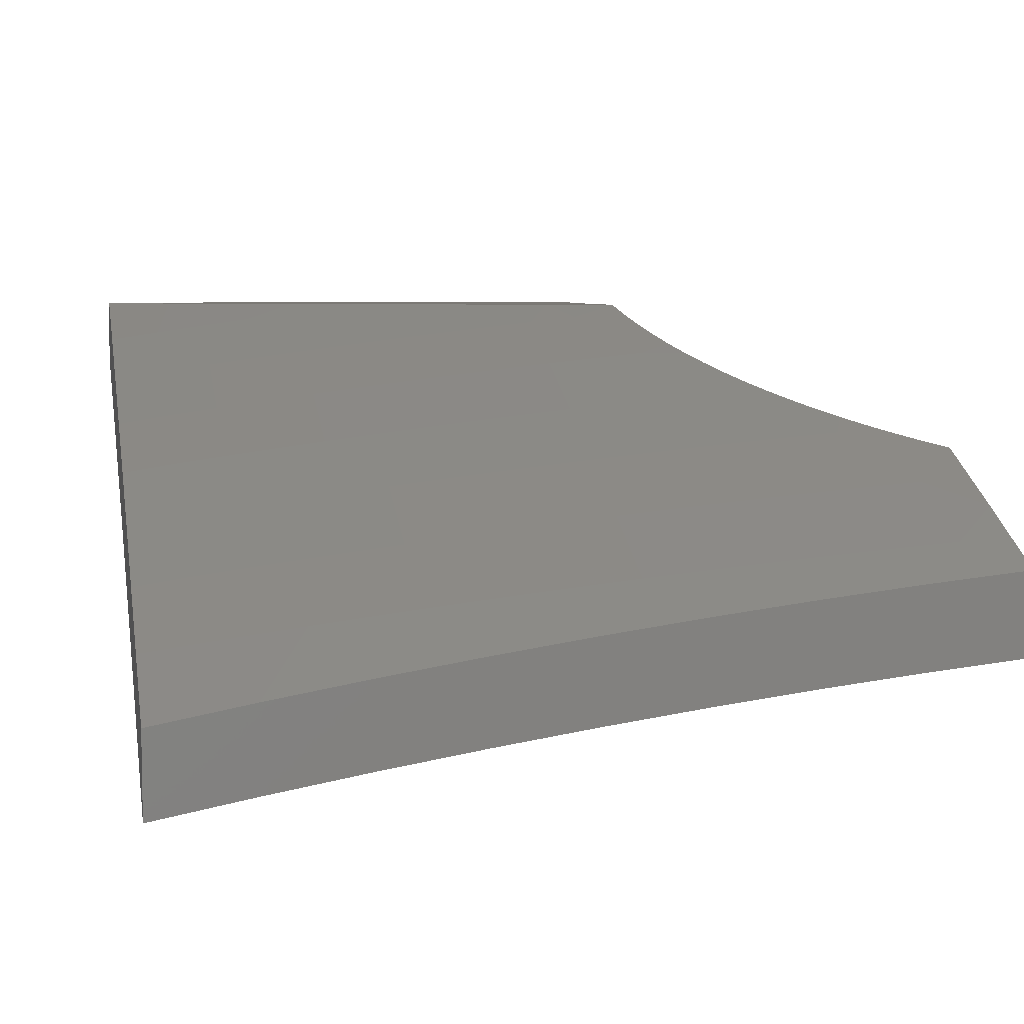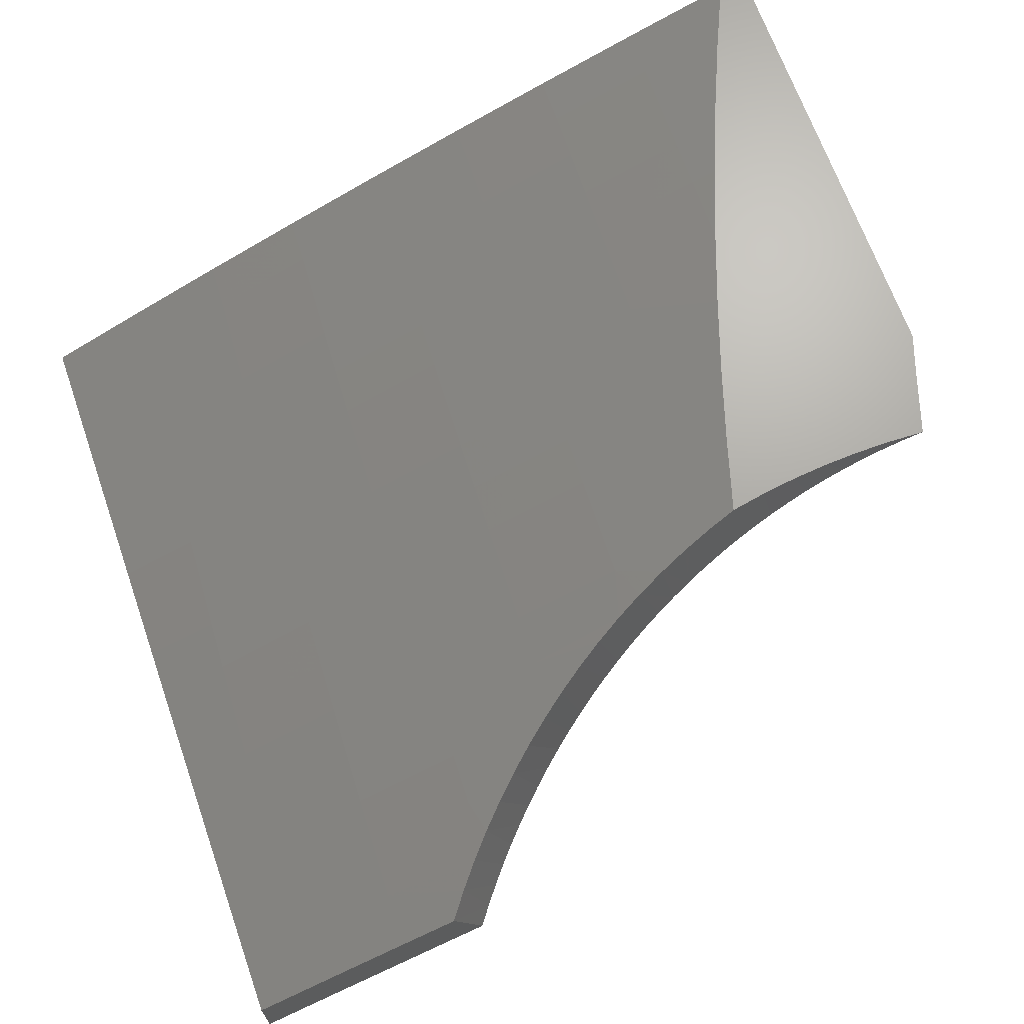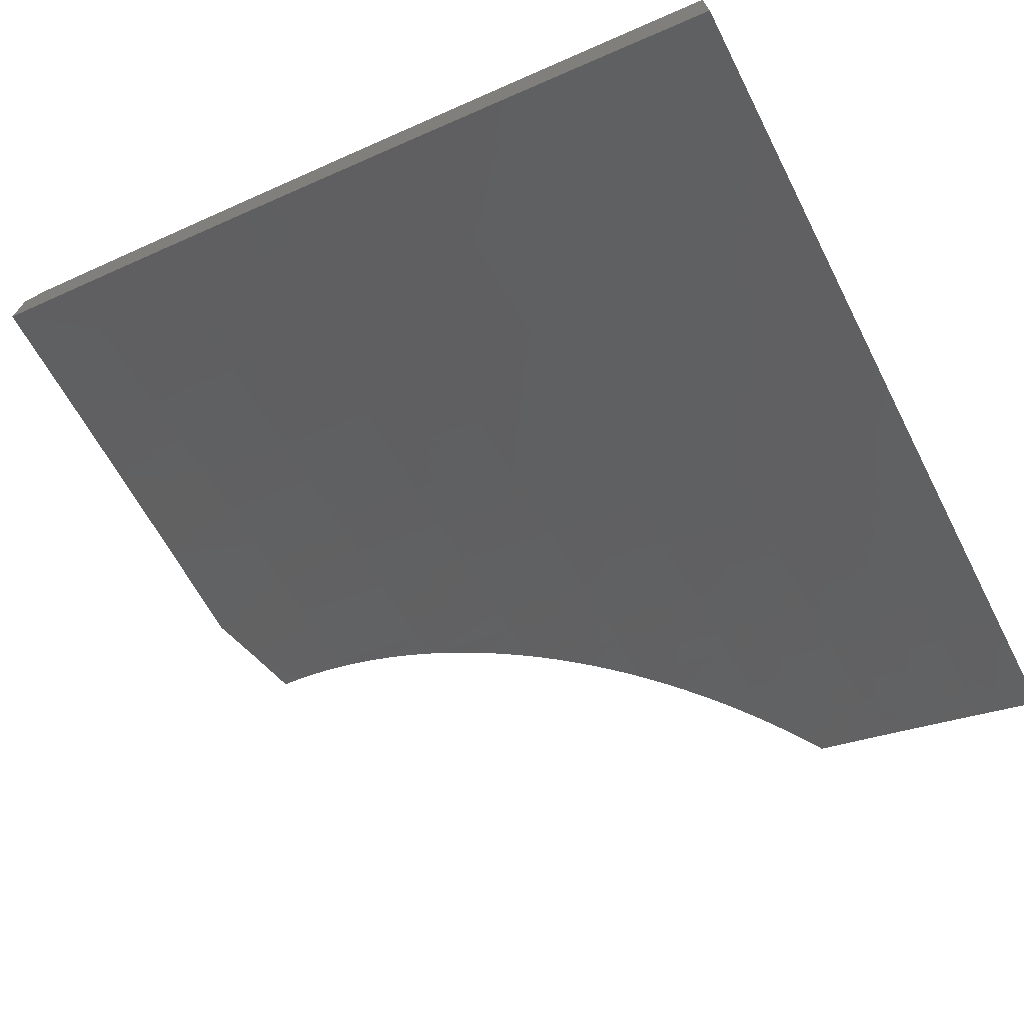
<metadata>
{"format":"stl","ext":"stl","renderer":"f3d","projection":"perspective","resolution":1024,"background":"white","views":[{"elev":6.4,"azim":78.4,"up":"+Y"},{"elev":68.0,"azim":160.3,"up":"+Y"},{"elev":-70.7,"azim":27.2,"up":"+Y"}]}
</metadata>
<code>
# stl→obj: 324 verts, 644 faces
v 4.717 9.748 1
v 4.788 9.715 1
v 4.702 9.753 1.02
v 4.8 9.706 1.031
v 4.799 9.704 1.062
v 4.928 9.645 1.031
v 4.927 9.642 1.062
v 5 9.612 1
v 5 9.6 1.126
v 4.859 9.681 1
v 4.93 9.647 1
v 5 9.586 1.251
v 4.922 9.632 1.186
v 4.923 9.635 1.155
v 4.925 9.637 1.124
v 4.795 9.696 1.155
v 4.797 9.699 1.124
v 4.665 9.757 1.155
v 4.667 9.759 1.124
v 4.617 9.783 1.113
v 4.635 9.777 1.095
v 5 9.571 1.377
v 4.916 9.62 1.31
v 4.918 9.623 1.279
v 4.919 9.626 1.248
v 4.79 9.685 1.279
v 4.791 9.688 1.248
v 4.66 9.745 1.279
v 4.661 9.748 1.248
v 4.531 9.803 1.279
v 4.532 9.806 1.248
v 4.437 9.848 1.244
v 4.459 9.84 1.232
v 5 9.554 1.502
v 4.91 9.607 1.435
v 4.911 9.611 1.404
v 4.913 9.614 1.373
v 4.783 9.672 1.404
v 4.785 9.675 1.373
v 4.654 9.732 1.404
v 4.655 9.736 1.373
v 4.525 9.79 1.404
v 4.526 9.794 1.373
v 4.396 9.85 1.373
v 4.398 9.853 1.342
v 4.267 9.908 1.342
v 4.279 9.907 1.308
v 4.255 9.916 1.314
v 4.232 9.925 1.319
v 4.208 9.934 1.323
v 4.184 9.944 1.327
v 4.135 9.961 1.342
v 4.16 9.953 1.33
v 4.136 9.962 1.332
v 4.112 9.972 1.333
v 4.088 9.981 1.333
v 4.134 9.958 1.373
v 4.064 9.991 1.332
v 4.02 10 1.392
v 4.04 10 1.331
v 5 9.535 1.627
v 4.903 9.593 1.56
v 4.905 9.597 1.529
v 4.906 9.6 1.498
v 4.777 9.658 1.529
v 4.778 9.662 1.498
v 4.647 9.718 1.529
v 4.649 9.722 1.498
v 4.518 9.776 1.529
v 4.52 9.78 1.498
v 4.39 9.836 1.498
v 4.392 9.84 1.466
v 4.261 9.895 1.466
v 4.263 9.898 1.435
v 4.13 9.948 1.466
v 4.131 9.951 1.435
v 4 10 1.453
v 5 9.515 1.751
v 4.895 9.578 1.686
v 4.899 9.586 1.623
v 4.771 9.647 1.623
v 4.775 9.655 1.56
v 4.642 9.707 1.623
v 4.646 9.715 1.56
v 4.513 9.765 1.623
v 4.517 9.773 1.56
v 4.387 9.829 1.56
v 4.388 9.833 1.529
v 4.258 9.887 1.529
v 4.26 9.891 1.498
v 4.127 9.94 1.529
v 4.128 9.944 1.498
v 5 9.494 1.876
v 4.887 9.561 1.811
v 4.891 9.57 1.748
v 4.763 9.631 1.748
v 4.767 9.639 1.686
v 4.634 9.691 1.748
v 4.638 9.699 1.686
v 4.506 9.749 1.748
v 4.509 9.757 1.686
v 4.38 9.813 1.686
v 4.383 9.821 1.623
v 4.253 9.876 1.623
v 4.256 9.884 1.56
v 4.122 9.929 1.623
v 4.125 9.937 1.56
v 4 9.981 1.59
v 5 9.471 2
v 4.878 9.544 1.937
v 4.882 9.553 1.874
v 4.755 9.614 1.874
v 4.759 9.623 1.811
v 4.626 9.674 1.874
v 4.63 9.683 1.811
v 4.497 9.732 1.874
v 4.502 9.74 1.811
v 4.372 9.797 1.811
v 4.376 9.805 1.748
v 4.246 9.86 1.748
v 4.25 9.868 1.686
v 4.116 9.912 1.748
v 4.119 9.921 1.686
v 4 9.961 1.727
v 4.877 9.532 2
v 4.754 9.591 2
v 4.75 9.605 1.937
v 4.63 9.649 2
v 4.622 9.665 1.937
v 4.506 9.705 2
v 4.493 9.722 1.937
v 4.38 9.76 2
v 4.364 9.778 1.937
v 4.254 9.813 2
v 4.235 9.833 1.937
v 4.127 9.865 2
v 4.105 9.885 1.937
v 4 9.915 2
v 4 9.939 1.864
v 4.112 9.904 1.811
v 4.108 9.895 1.874
v 4.239 9.842 1.874
v 4.399 9.857 1.31
v 4.302 9.898 1.301
v 4.325 9.89 1.293
v 4.348 9.881 1.285
v 4.371 9.873 1.276
v 4.4 9.86 1.279
v 4.393 9.864 1.266
v 4.415 9.856 1.256
v 4.48 9.832 1.22
v 4.501 9.825 1.206
v 4.533 9.809 1.217
v 4.521 9.817 1.192
v 4.535 9.812 1.186
v 4.541 9.81 1.178
v 4.664 9.754 1.186
v 4.561 9.803 1.162
v 4.58 9.796 1.146
v 4.599 9.789 1.13
v 4.668 9.762 1.093
v 4.652 9.77 1.077
v 4.669 9.764 1.062
v 4.669 9.765 1.059
v 4.686 9.759 1.04
v 4.798 9.701 1.093
v 4.926 9.64 1.093
v 4.794 9.693 1.186
v 4.663 9.751 1.217
v 4.792 9.691 1.217
v 4.921 9.629 1.217
v 4.788 9.682 1.31
v 4.658 9.742 1.31
v 4.657 9.739 1.342
v 4.528 9.797 1.342
v 4.787 9.679 1.342
v 4.915 9.617 1.342
v 4.782 9.669 1.435
v 4.652 9.729 1.435
v 4.651 9.726 1.466
v 4.522 9.784 1.466
v 4.78 9.665 1.466
v 4.908 9.604 1.466
v 4.523 9.787 1.435
v 4.395 9.847 1.404
v 4.266 9.905 1.373
v 4.529 9.8 1.31
v 4.368 9.788 1.874
v 4.393 9.843 1.435
v 4.242 9.851 1.811
v 4.264 9.901 1.404
v 4.133 9.955 1.404
v 4.751 9.832 1
v 4.729 9.839 1.029
v 4.706 9.847 1.056
v 4.681 9.856 1.083
v 4.656 9.865 1.109
v 4.629 9.874 1.133
v 4.602 9.884 1.156
v 4.574 9.894 1.178
v 4.545 9.905 1.199
v 4.515 9.915 1.219
v 4.485 9.927 1.237
v 4.454 9.938 1.253
v 4.422 9.95 1.269
v 4.39 9.962 1.282
v 4.357 9.975 1.294
v 4.323 9.987 1.305
v 4.29 10 1.314
v 4.248 10 1.321
v 4.207 10 1.327
v 4.165 10 1.331
v 4.123 10 1.333
v 4.081 10 1.333
v 5 9.701 1.126
v 5 9.713 1
v 4.935 9.739 1.062
v 4.876 9.773 1
v 4.814 9.797 1.062
v 4.811 9.792 1.124
v 4.689 9.848 1.124
v 4.687 9.843 1.186
v 4.565 9.897 1.186
v 4.562 9.892 1.248
v 4.559 9.886 1.31
v 4.437 9.939 1.31
v 4.434 9.932 1.373
v 4.312 9.984 1.373
v 4.309 9.977 1.435
v 4.263 10 1.402
v 4.236 10 1.489
v 4.315 9.99 1.31
v 4.206 10 1.576
v 4.303 9.963 1.56
v 4.306 9.97 1.498
v 4.431 9.926 1.435
v 4.557 9.879 1.373
v 4.681 9.831 1.31
v 4.684 9.837 1.248
v 4.806 9.781 1.248
v 4.808 9.787 1.186
v 4.93 9.729 1.186
v 4.932 9.734 1.124
v 4.299 9.955 1.623
v 4.175 10 1.662
v 4.296 9.947 1.686
v 4.173 9.997 1.686
v 4.17 9.989 1.748
v 4.142 10 1.748
v 4.167 9.98 1.811
v 4.107 10 1.832
v 4.163 9.971 1.874
v 4.071 10 1.917
v 4.16 9.961 1.937
v 4.033 10 2
v 4.156 9.952 2
v 4.281 9.912 1.937
v 4.278 9.902 2
v 4.403 9.861 1.937
v 4.4 9.851 2
v 4.524 9.809 1.937
v 4.521 9.798 2
v 4.645 9.754 1.937
v 4.642 9.744 2
v 4.765 9.699 1.937
v 4.762 9.689 2
v 4.886 9.641 1.937
v 4.881 9.632 2
v 5 9.573 2
v 5 9.596 1.876
v 4.891 9.65 1.874
v 4.77 9.708 1.874
v 4.649 9.763 1.874
v 4.528 9.818 1.874
v 4.407 9.87 1.874
v 4.285 9.921 1.874
v 4.895 9.659 1.811
v 5 9.617 1.751
v 4.899 9.667 1.748
v 4.903 9.675 1.686
v 4.778 9.725 1.748
v 4.782 9.733 1.686
v 4.657 9.781 1.748
v 4.661 9.789 1.686
v 4.536 9.835 1.748
v 4.54 9.843 1.686
v 4.414 9.888 1.748
v 4.418 9.896 1.686
v 4.292 9.939 1.748
v 5 9.637 1.627
v 4.907 9.683 1.623
v 4.786 9.741 1.623
v 4.665 9.797 1.623
v 4.543 9.851 1.623
v 4.422 9.904 1.623
v 4.911 9.69 1.56
v 5 9.655 1.502
v 4.914 9.698 1.498
v 4.918 9.704 1.435
v 4.793 9.755 1.498
v 4.796 9.762 1.435
v 4.672 9.811 1.498
v 4.675 9.818 1.435
v 4.55 9.866 1.498
v 4.553 9.873 1.435
v 4.428 9.919 1.498
v 5 9.672 1.376
v 4.921 9.711 1.373
v 4.8 9.769 1.373
v 4.678 9.825 1.373
v 4.924 9.717 1.31
v 5 9.687 1.251
v 4.927 9.723 1.248
v 4.803 9.775 1.31
v 4.79 9.748 1.56
v 4.668 9.804 1.56
v 4.547 9.859 1.56
v 4.425 9.911 1.56
v 4.774 9.716 1.811
v 4.653 9.772 1.811
v 4.532 9.826 1.811
v 4.411 9.879 1.811
v 4.289 9.93 1.811
v 4 10 2
f 1 2 3
f 3 2 4
f 3 4 5
f 5 4 6
f 5 6 7
f 7 6 8
f 7 8 9
f 2 10 4
f 4 10 6
f 10 11 6
f 6 11 8
f 12 13 9
f 9 13 14
f 9 14 15
f 15 14 16
f 15 16 17
f 17 16 18
f 17 18 19
f 19 18 20
f 19 20 21
f 22 23 12
f 12 23 24
f 12 24 25
f 25 24 26
f 25 26 27
f 27 26 28
f 27 28 29
f 29 28 30
f 29 30 31
f 31 30 32
f 31 32 33
f 34 35 22
f 22 35 36
f 22 36 37
f 37 36 38
f 37 38 39
f 39 38 40
f 39 40 41
f 41 40 42
f 41 42 43
f 43 42 44
f 43 44 45
f 45 44 46
f 45 46 47
f 47 46 48
f 48 46 49
f 49 46 50
f 50 46 51
f 51 46 52
f 51 52 53
f 53 52 54
f 54 52 55
f 55 52 56
f 56 52 57
f 56 57 58
f 58 57 59
f 58 59 60
f 61 62 34
f 34 62 63
f 34 63 64
f 64 63 65
f 64 65 66
f 66 65 67
f 66 67 68
f 68 67 69
f 68 69 70
f 70 69 71
f 70 71 72
f 72 71 73
f 72 73 74
f 74 73 75
f 74 75 76
f 76 75 77
f 76 77 59
f 78 79 61
f 61 79 80
f 61 80 62
f 62 80 81
f 62 81 82
f 82 81 83
f 82 83 84
f 84 83 85
f 84 85 86
f 86 85 87
f 86 87 88
f 88 87 89
f 88 89 90
f 90 89 91
f 90 91 92
f 92 91 77
f 92 77 75
f 93 94 78
f 78 94 95
f 78 95 79
f 79 95 96
f 79 96 97
f 97 96 98
f 97 98 99
f 99 98 100
f 99 100 101
f 101 100 102
f 101 102 103
f 103 102 104
f 103 104 105
f 105 104 106
f 105 106 107
f 107 106 108
f 107 108 91
f 91 108 77
f 109 110 93
f 93 110 111
f 93 111 94
f 94 111 112
f 94 112 113
f 113 112 114
f 113 114 115
f 115 114 116
f 115 116 117
f 117 116 118
f 117 118 119
f 119 118 120
f 119 120 121
f 121 120 122
f 121 122 123
f 123 122 124
f 123 124 108
f 109 125 110
f 110 125 126
f 110 126 127
f 127 126 128
f 127 128 129
f 129 128 130
f 129 130 131
f 131 130 132
f 131 132 133
f 133 132 134
f 133 134 135
f 135 134 136
f 135 136 137
f 137 136 138
f 137 138 139
f 124 140 139
f 139 140 141
f 139 141 137
f 137 141 142
f 137 142 135
f 135 142 133
f 45 47 143
f 143 47 144
f 143 144 145
f 145 146 143
f 143 146 147
f 143 147 148
f 148 147 149
f 148 149 150
f 148 150 30
f 30 150 32
f 33 151 31
f 31 151 152
f 31 152 153
f 153 152 154
f 153 154 155
f 155 154 156
f 155 156 157
f 157 156 158
f 157 158 159
f 157 159 18
f 18 159 160
f 18 160 20
f 19 21 161
f 161 21 162
f 161 162 163
f 163 162 164
f 163 164 165
f 163 165 5
f 5 165 3
f 19 161 166
f 166 161 5
f 166 5 7
f 19 166 17
f 17 166 167
f 17 167 15
f 15 167 9
f 167 166 7
f 157 18 16
f 16 168 157
f 157 168 169
f 157 169 153
f 153 169 31
f 168 170 169
f 169 170 29
f 169 29 31
f 16 14 168
f 168 14 13
f 168 13 170
f 170 13 171
f 170 171 27
f 27 171 25
f 170 27 29
f 26 172 173
f 173 172 174
f 173 174 175
f 175 174 43
f 175 43 45
f 172 176 174
f 174 176 41
f 174 41 43
f 26 24 172
f 172 24 23
f 172 23 176
f 176 23 177
f 176 177 39
f 39 177 37
f 176 39 41
f 38 178 179
f 179 178 180
f 179 180 181
f 181 180 70
f 181 70 72
f 178 182 180
f 180 182 68
f 180 68 70
f 38 36 178
f 178 36 35
f 178 35 182
f 182 35 183
f 182 183 66
f 66 183 64
f 182 66 68
f 67 65 84
f 84 65 82
f 62 82 63
f 63 82 65
f 83 81 99
f 99 81 97
f 79 97 80
f 80 97 81
f 98 96 115
f 115 96 113
f 94 113 95
f 95 113 96
f 114 112 129
f 129 112 127
f 110 127 111
f 111 127 112
f 116 114 131
f 131 114 129
f 100 98 117
f 117 98 115
f 85 83 101
f 101 83 99
f 69 67 86
f 86 67 84
f 38 179 40
f 40 179 184
f 40 184 42
f 42 184 185
f 42 185 44
f 44 185 186
f 44 186 46
f 46 186 57
f 46 57 52
f 184 179 181
f 26 173 28
f 28 173 187
f 28 187 30
f 30 187 148
f 187 173 175
f 155 157 153
f 161 163 5
f 9 167 7
f 12 25 171
f 171 13 12
f 22 37 177
f 177 23 22
f 34 64 183
f 183 35 34
f 116 131 188
f 188 131 133
f 188 133 142
f 102 100 119
f 119 100 117
f 87 85 103
f 103 85 101
f 71 69 88
f 88 69 86
f 184 181 189
f 189 181 72
f 189 72 74
f 45 143 175
f 175 143 187
f 143 148 187
f 116 188 118
f 118 188 190
f 118 190 120
f 120 190 140
f 120 140 122
f 122 140 124
f 190 188 142
f 104 102 121
f 121 102 119
f 89 87 105
f 105 87 103
f 73 71 90
f 90 71 88
f 184 189 185
f 185 189 191
f 185 191 186
f 186 191 192
f 186 192 57
f 57 192 59
f 191 189 74
f 140 190 141
f 141 190 142
f 106 104 123
f 123 104 121
f 91 89 107
f 107 89 105
f 75 73 92
f 92 73 90
f 192 191 76
f 76 191 74
f 108 106 123
f 59 192 76
f 1 3 193
f 193 3 194
f 194 3 165
f 194 165 195
f 195 165 164
f 195 164 162
f 195 162 196
f 196 162 21
f 196 21 197
f 197 21 20
f 197 20 198
f 198 20 160
f 198 160 159
f 198 159 199
f 199 159 158
f 199 158 200
f 200 158 156
f 200 156 154
f 200 154 201
f 201 154 152
f 201 152 202
f 202 152 151
f 202 151 33
f 202 33 203
f 203 33 32
f 203 32 204
f 204 32 150
f 204 150 149
f 204 149 205
f 205 149 147
f 205 147 206
f 206 147 146
f 206 146 207
f 207 146 145
f 207 145 144
f 207 144 208
f 208 144 47
f 208 47 209
f 209 47 48
f 209 48 49
f 209 49 210
f 210 49 50
f 210 50 211
f 211 50 51
f 211 51 53
f 211 53 212
f 212 53 54
f 212 54 213
f 213 54 55
f 213 55 56
f 213 56 214
f 214 56 58
f 214 58 60
f 215 216 217
f 217 216 218
f 217 218 219
f 219 218 193
f 219 193 194
f 194 195 219
f 219 195 196
f 219 196 220
f 220 196 221
f 220 221 222
f 222 221 198
f 222 198 199
f 196 197 221
f 221 197 198
f 199 200 222
f 222 200 223
f 222 223 224
f 224 223 201
f 224 201 202
f 200 201 223
f 202 203 224
f 224 203 204
f 224 204 225
f 225 204 226
f 225 226 227
f 227 226 228
f 227 228 229
f 229 228 230
f 229 230 231
f 204 205 226
f 226 205 206
f 226 206 207
f 207 208 226
f 226 208 232
f 226 232 228
f 228 232 209
f 228 209 230
f 208 209 232
f 233 234 231
f 231 234 235
f 231 235 229
f 229 235 236
f 229 236 227
f 227 236 237
f 227 237 225
f 225 237 238
f 225 238 239
f 239 238 240
f 239 240 241
f 241 240 242
f 241 242 243
f 243 242 215
f 243 215 217
f 234 233 244
f 244 233 245
f 244 245 246
f 246 245 247
f 246 247 248
f 248 247 249
f 248 249 250
f 250 249 251
f 250 251 252
f 252 251 253
f 252 253 254
f 254 253 255
f 254 255 256
f 245 249 247
f 254 256 257
f 257 256 258
f 257 258 259
f 259 258 260
f 259 260 261
f 261 260 262
f 261 262 263
f 263 262 264
f 263 264 265
f 265 264 266
f 265 266 267
f 267 266 268
f 267 268 269
f 269 270 267
f 267 270 271
f 267 271 265
f 265 271 272
f 265 272 263
f 263 272 273
f 263 273 261
f 261 273 274
f 261 274 259
f 259 274 275
f 259 275 257
f 257 275 276
f 257 276 254
f 254 276 252
f 271 270 277
f 277 270 278
f 277 278 279
f 279 278 280
f 279 280 281
f 281 280 282
f 281 282 283
f 283 282 284
f 283 284 285
f 285 284 286
f 285 286 287
f 287 286 288
f 287 288 289
f 289 288 246
f 289 246 248
f 278 290 280
f 280 290 291
f 280 291 282
f 282 291 292
f 282 292 284
f 284 292 293
f 284 293 286
f 286 293 294
f 286 294 288
f 288 294 295
f 288 295 246
f 246 295 244
f 291 290 296
f 296 290 297
f 296 297 298
f 298 297 299
f 298 299 300
f 300 299 301
f 300 301 302
f 302 301 303
f 302 303 304
f 304 303 305
f 304 305 306
f 306 305 236
f 306 236 235
f 297 307 299
f 299 307 308
f 299 308 301
f 301 308 309
f 301 309 303
f 303 309 310
f 303 310 305
f 305 310 237
f 305 237 236
f 308 307 311
f 311 307 312
f 311 312 313
f 313 312 242
f 313 242 240
f 312 215 242
f 219 220 217
f 217 220 243
f 309 308 311
f 311 313 314
f 314 313 240
f 314 240 238
f 292 291 296
f 296 298 315
f 315 298 300
f 315 300 316
f 316 300 302
f 316 302 317
f 317 302 304
f 317 304 318
f 318 304 306
f 318 306 234
f 234 306 235
f 272 271 277
f 277 279 319
f 319 279 281
f 319 281 320
f 320 281 283
f 320 283 321
f 321 283 285
f 321 285 322
f 322 285 287
f 322 287 323
f 323 287 289
f 323 289 250
f 250 289 248
f 243 220 241
f 241 220 222
f 241 222 239
f 239 222 224
f 239 224 225
f 310 309 314
f 314 309 311
f 310 314 238
f 293 292 315
f 315 292 296
f 293 315 316
f 273 272 319
f 319 272 277
f 273 319 320
f 237 310 238
f 294 293 316
f 294 316 317
f 274 273 320
f 274 320 321
f 295 294 317
f 295 317 318
f 275 274 321
f 275 321 322
f 244 295 318
f 244 318 234
f 276 275 322
f 276 322 323
f 252 276 323
f 252 323 250
f 8 11 216
f 216 11 10
f 216 10 218
f 218 10 2
f 218 2 193
f 193 2 1
f 109 93 269
f 269 93 78
f 269 78 270
f 270 78 61
f 270 61 278
f 278 61 34
f 278 34 290
f 290 34 22
f 290 22 297
f 297 22 12
f 297 12 307
f 307 12 9
f 307 9 312
f 312 9 8
f 312 8 215
f 215 8 216
f 136 256 138
f 138 256 255
f 138 255 324
f 256 136 258
f 258 136 134
f 258 134 260
f 260 134 132
f 260 132 262
f 262 132 130
f 262 130 264
f 264 130 128
f 264 128 266
f 266 128 126
f 266 126 268
f 268 126 125
f 268 125 269
f 269 125 109
f 77 108 324
f 324 108 124
f 324 124 139
f 139 138 324
f 60 59 214
f 214 59 249
f 214 249 245
f 59 77 249
f 249 77 251
f 251 77 253
f 253 77 324
f 253 324 255
f 214 245 213
f 213 245 233
f 213 233 212
f 212 233 231
f 212 231 211
f 211 231 230
f 211 230 210
f 210 230 209

</code>
